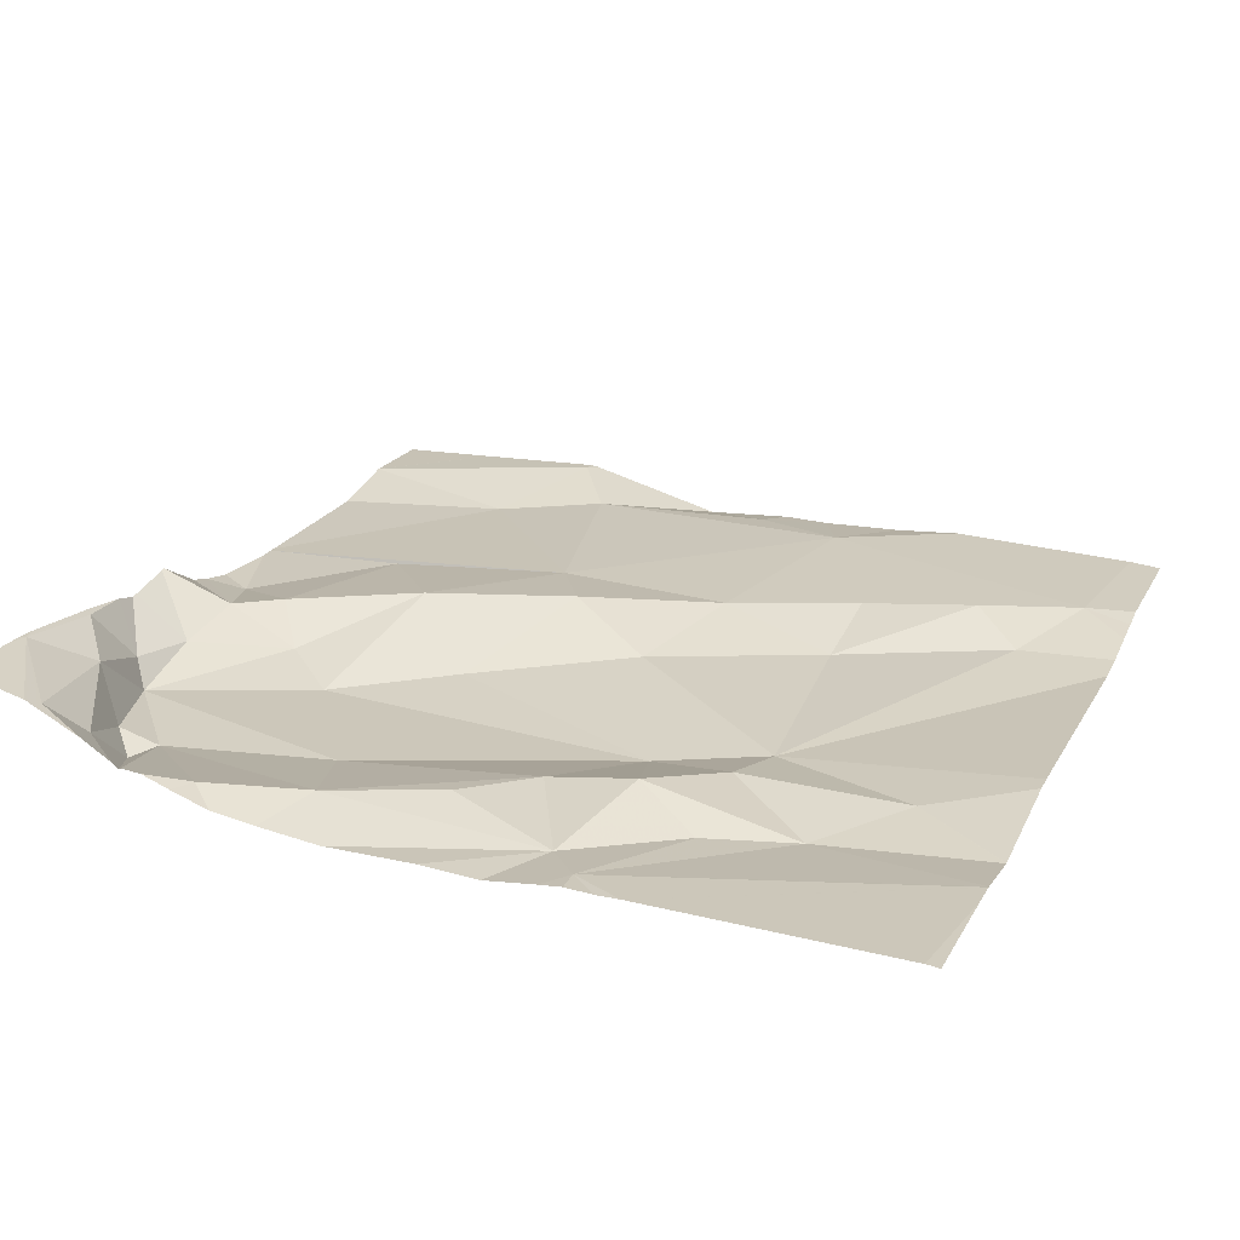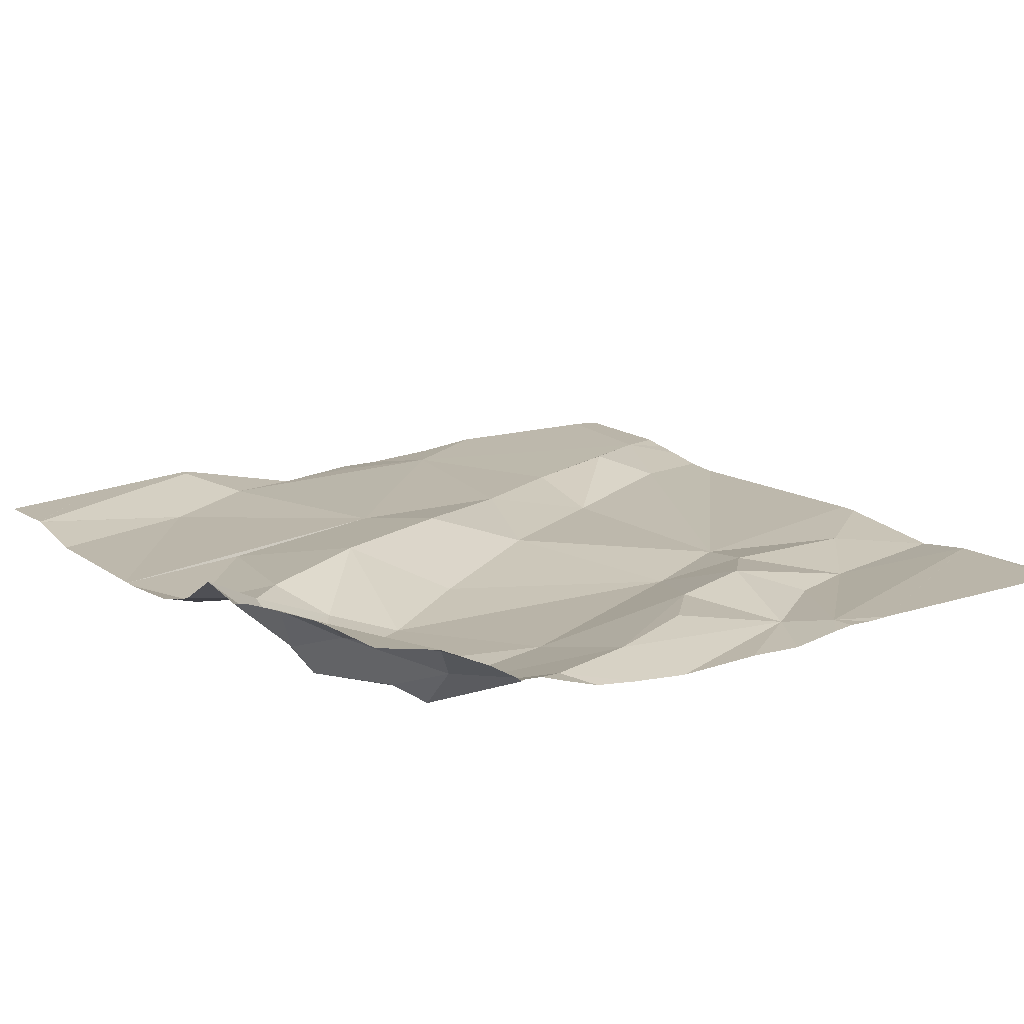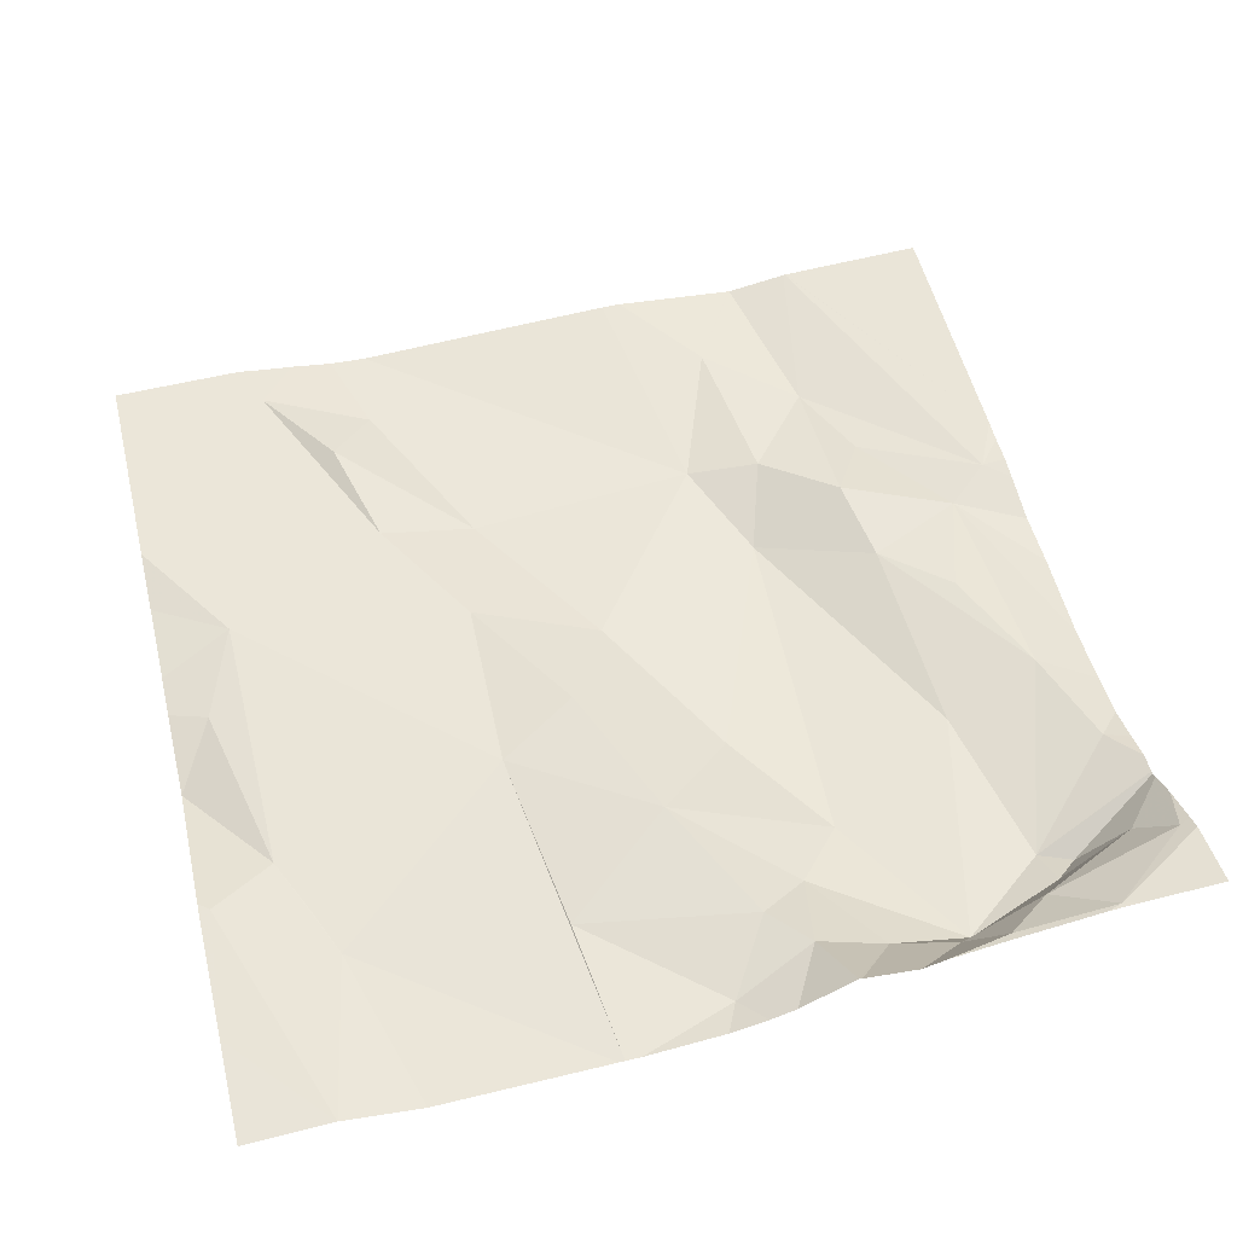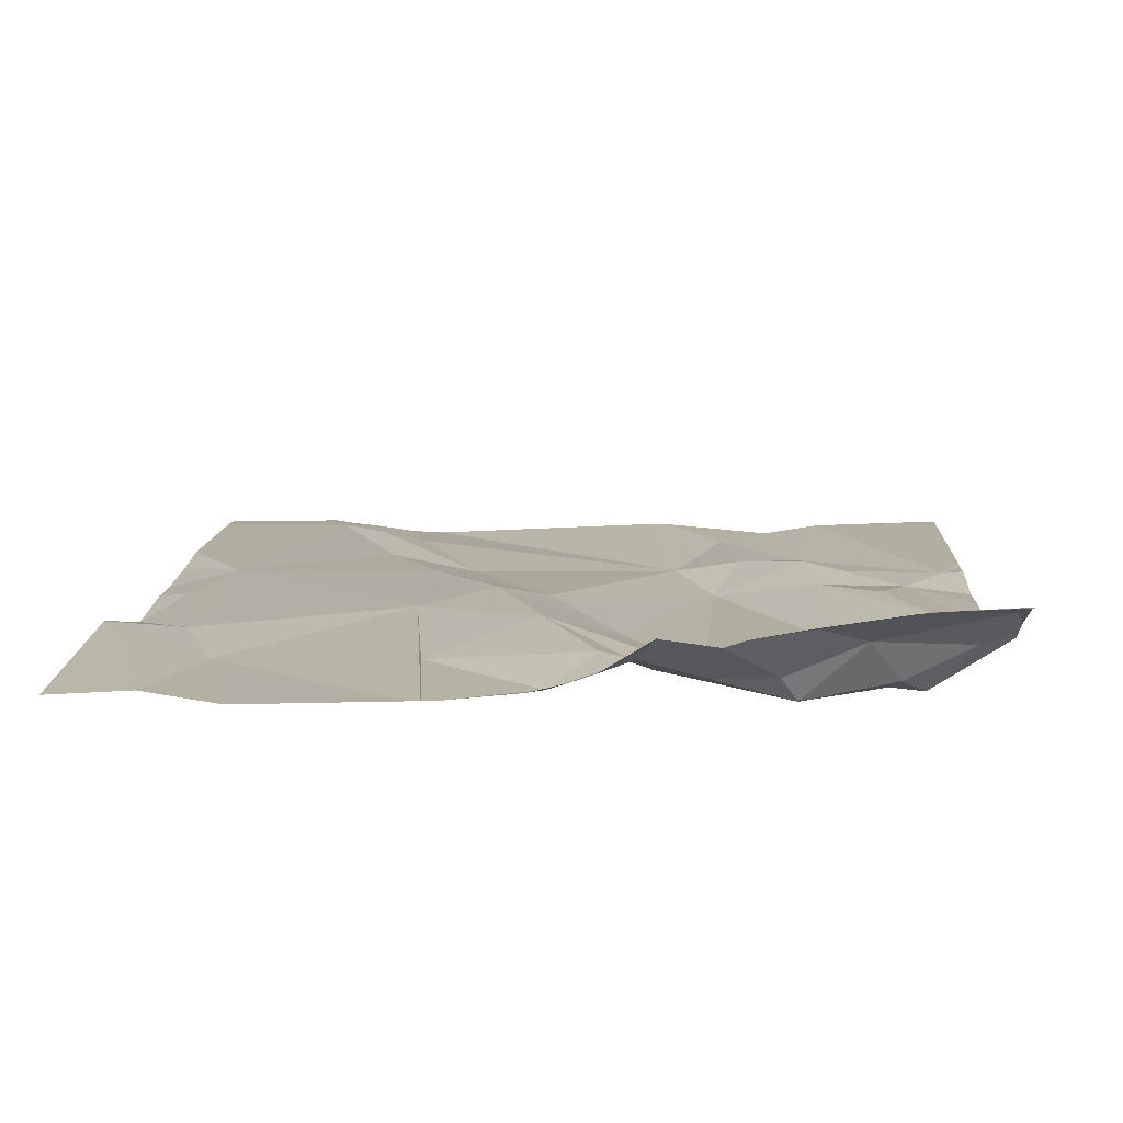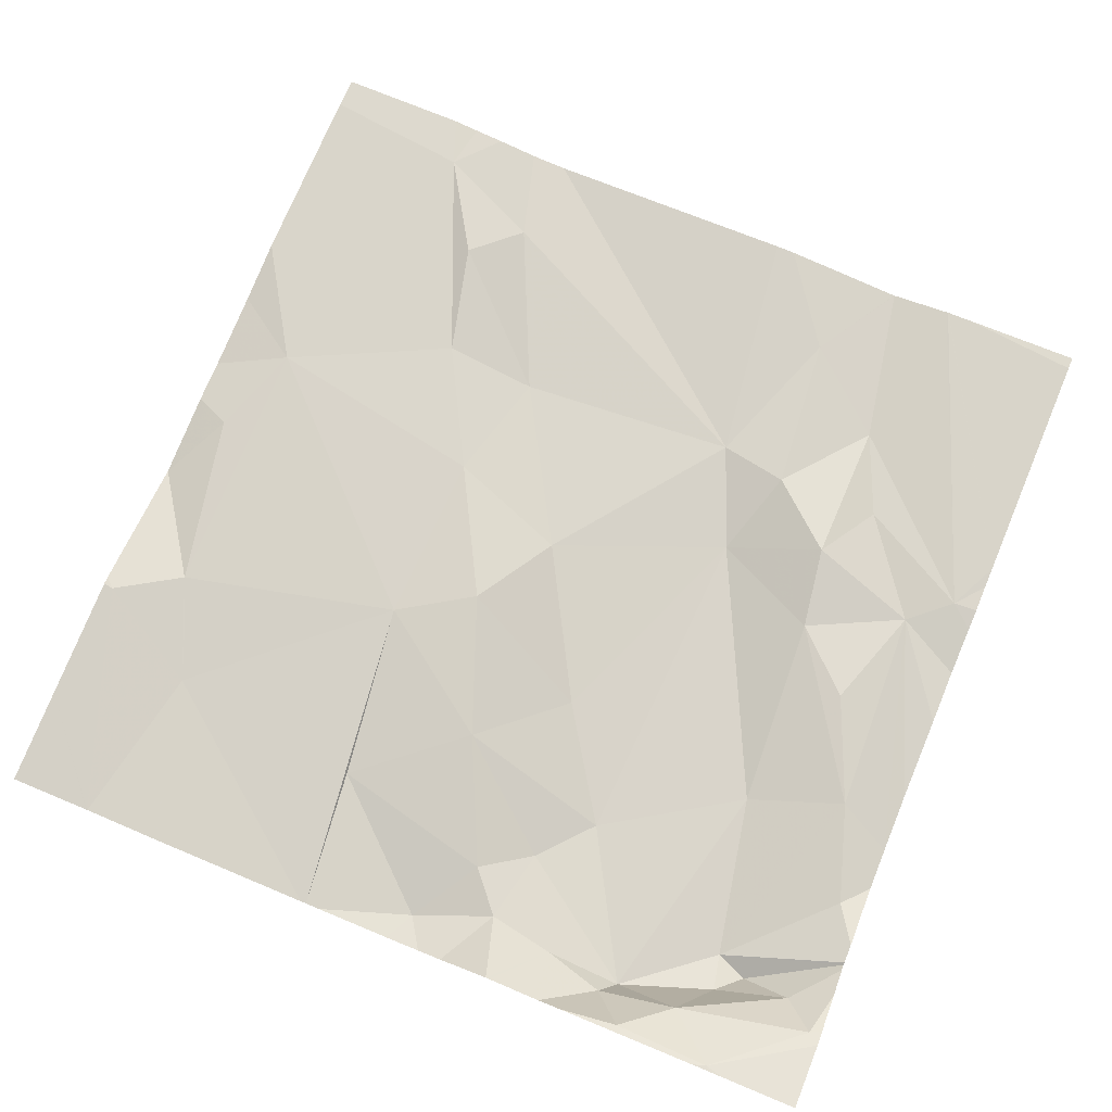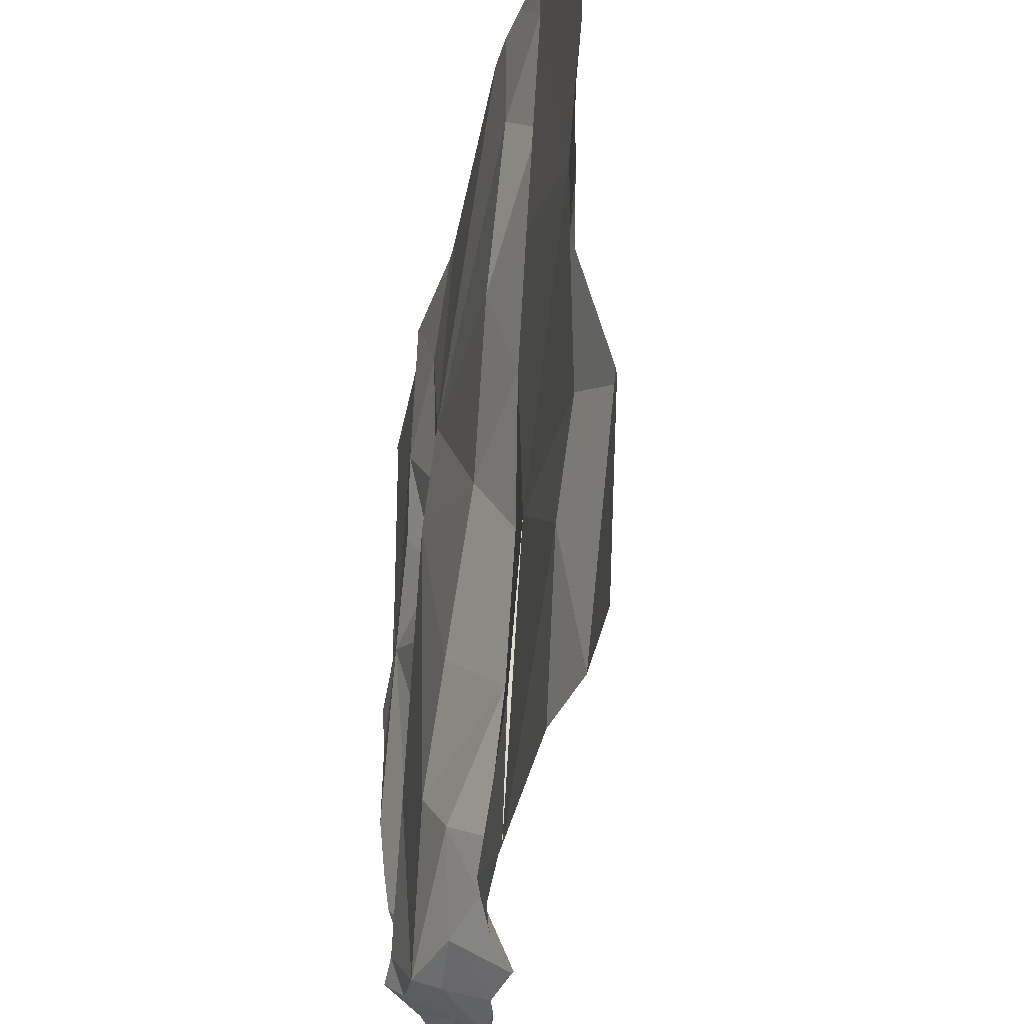
<metadata>
{"format":"obj","ext":"obj","renderer":"f3d","projection":"perspective","resolution":1024,"background":"white","views":[{"elev":23.7,"azim":111.9,"up":"+Z"},{"elev":16.7,"azim":56.1,"up":"+Z"},{"elev":54.2,"azim":-13.6,"up":"+Z"},{"elev":12.1,"azim":3.1,"up":"+Z"},{"elev":76.2,"azim":22.7,"up":"+Z"},{"elev":-39.0,"azim":-103.4,"up":"+Y"}]}
</metadata>
<code>
v -124.3 213.3 500.6
v -124.1 213.4 500.5
v -123.8 213.7 500.6
v -124.7 213.3 500.6
v -124.6 213.4 500.6
v -124 213.4 500.6
v -124.5 213.5 500.6
v -124.1 213.6 500.5
v -124.1 213.5 500.5
v -124.6 213.7 500.6
v -124.4 213.6 500.5
v -124.5 213.6 500.6
v -124.4 213.5 500.5
v -124.4 213.3 500.6
v -124 213.5 500.6
v -123.9 213.3 500.6
v -123.8 213.4 500.6
v -124.5 212.8 500.6
v -124.1 212.8 500.6
v -124 213.6 500.5
v -124.2 212.8 500.6
v -123.9 212.8 500.7
v -123.8 213.4 500.6
v -123.9 213.5 500.5
v -123.8 213.4 500.6
v -124 212.8 500.6
v -124.1 212.8 500.6
v -123.8 213.4 500.6
v -124.2 213.1 500.5
v -123.8 213.1 500.6
v -123.9 213.2 500.6
v -124.3 213.2 500.6
v -124.4 213.1 500.6
v -124.6 213.1 500.6
v -124.1 213 500.5
v -123.9 213.1 500.6
v -124.7 213.2 500.5
v -123.8 213.4 500.6
v -124.7 213 500.6
v -124.3 212.8 500.6
v -124.1 213.7 500.6
v -124.1 213.7 500.6
v -124 212.8 500.6
v -123.9 212.9 500.6
v -123.9 212.9 500.6
v -123.8 213.3 500.6
v -124.3 213 500.6
v -124 212.8 500.6
v -123.9 212.9 500.5
v -124.6 213 500.6
v -124 213.7 500.5
v -123.9 213.7 500.6
v -124.2 212.8 500.6
v -124.1 212.8 500.6
v -124.6 213 500.6
v -124.1 212.9 500.6
v -124.4 213.7 500.5
v -123.8 213.3 500.6
v -124.4 212.9 500.6
v -124.2 212.9 500.6
v -124.5 213.7 500.5
v -123.8 212.9 500.6
v -123.9 212.8 500.6
v -123.8 213.4 500.6
v -124.1 212.8 500.6
v -124 212.8 500.6
v -124 212.8 500.6
v -123.8 213 500.6
v -123.9 213.7 500.6
v -123.9 212.8 500.7
v -124.6 213.7 500.6
v -124.4 212.8 500.6
v -124.5 213.7 500.5
v -124.4 212.8 500.6
v -123.8 212.9 500.6
v -124.4 212.8 500.6
v -124.7 213.3 500.5
v -124.7 213.3 500.5
v -124.7 213.7 500.6
v -124.7 213.2 500.5
v -124.7 213.5 500.6
v -124.7 213.4 500.5
v -124.7 213.2 500.5
v -124.7 213 500.6
v -124.7 213 500.6
v -124.3 213.7 500.5
v -124.7 212.9 500.6
v -124.7 213 500.6
v -123.8 213.1 500.6
v -123.8 213.2 500.6
v -123.8 213 500.6
v -123.8 213 500.6
v -123.8 213 500.6
v -123.8 212.9 500.6
v -123.8 212.9 500.6
v -123.8 212.9 500.6
v -123.8 212.9 500.6
v -124.5 213.7 500.5
v -123.9 213.7 500.6
v -123.8 212.9 500.6
v -123.8 213 500.6
v -124.2 212.8 500.6
v -124.6 212.8 500.6
v -124.3 212.8 500.6
v -124.6 212.8 500.6
v -124.1 212.8 500.6
v -124.1 212.8 500.6
v -123.9 212.8 500.7
v -123.9 212.8 500.7
v -124.6 212.8 500.6
v -124.7 212.8 500.6
v -123.8 212.8 500.7
v -124 213.7 500.5
v -124.6 213.7 500.6
v -124.7 213.7 500.5
v -123.9 213.7 500.6
v -123.8 213.7 500.6
f 9 1 2
f 4 5 77
f 6 15 2
f 20 24 17
f 7 5 14
f 1 29 2
f 105 50 103
f 37 4 78
f 14 1 13
f 5 4 34
f 6 2 16
f 9 15 8
f 5 7 10
f 98 11 73
f 41 8 42
f 12 11 10
f 116 28 99
f 11 9 57
f 11 12 13
f 13 7 14
f 12 7 13
f 13 9 11
f 15 9 2
f 36 16 2
f 104 53 74
f 13 1 9
f 52 28 116
f 8 20 51
f 69 17 52
f 24 6 23
f 31 23 16
f 23 17 24
f 7 12 10
f 6 16 23
f 5 10 79
f 23 30 89
f 103 39 87
f 90 23 89
f 29 35 2
f 23 31 30
f 39 37 83
f 32 47 29
f 29 1 32
f 32 1 14
f 33 32 14
f 33 14 5
f 30 31 16
f 33 5 34
f 35 36 2
f 36 30 16
f 20 8 15
f 37 34 4
f 15 6 20
f 24 20 6
f 89 30 68
f 37 39 34
f 115 79 114
f 17 23 46
f 36 35 48
f 49 44 45
f 33 50 72
f 59 33 76
f 75 62 63
f 60 53 54
f 70 43 67
f 45 44 62
f 50 55 34
f 102 54 21
f 29 47 35
f 35 47 56
f 48 49 36
f 44 49 48
f 89 68 91
f 65 54 27
f 114 10 71
f 54 53 21
f 64 17 46
f 34 55 33
f 40 53 104
f 47 60 56
f 55 50 33
f 87 39 88
f 33 59 47
f 59 60 47
f 113 8 51
f 45 62 94
f 62 44 63
f 47 32 33
f 53 59 74
f 52 17 28
f 43 63 66
f 60 54 56
f 35 56 48
f 99 3 117
f 65 56 54
f 66 65 106
f 69 20 17
f 48 66 63
f 50 39 103
f 63 44 48
f 63 70 75
f 34 39 50
f 97 70 100
f 21 53 40
f 53 60 59
f 26 66 107
f 93 49 101
f 48 56 65
f 70 63 43
f 94 75 96
f 48 65 66
f 18 50 105
f 49 45 95
f 68 30 49
f 30 36 49
f 51 20 69
f 77 5 82
f 78 4 77
f 28 3 99
f 25 17 64
f 79 10 114
f 61 10 98
f 80 37 78
f 19 65 27
f 28 17 38
f 81 5 79
f 82 5 81
f 38 17 25
f 27 54 102
f 83 37 80
f 84 39 83
f 85 39 84
f 46 23 58
f 42 8 113
f 58 23 90
f 103 87 110
f 88 39 85
f 22 70 67
f 91 68 92
f 92 68 93
f 26 43 66
f 93 68 49
f 41 9 8
f 94 62 75
f 95 45 94
f 67 43 26
f 96 75 97
f 73 11 57
f 74 59 76
f 97 75 70
f 76 33 72
f 72 50 18
f 100 70 108
f 98 10 11
f 101 49 95
f 71 10 61
f 106 65 19
f 107 66 106
f 108 70 109
f 57 9 86
f 109 70 22
f 86 9 41
f 110 87 111
f 112 100 108

</code>
